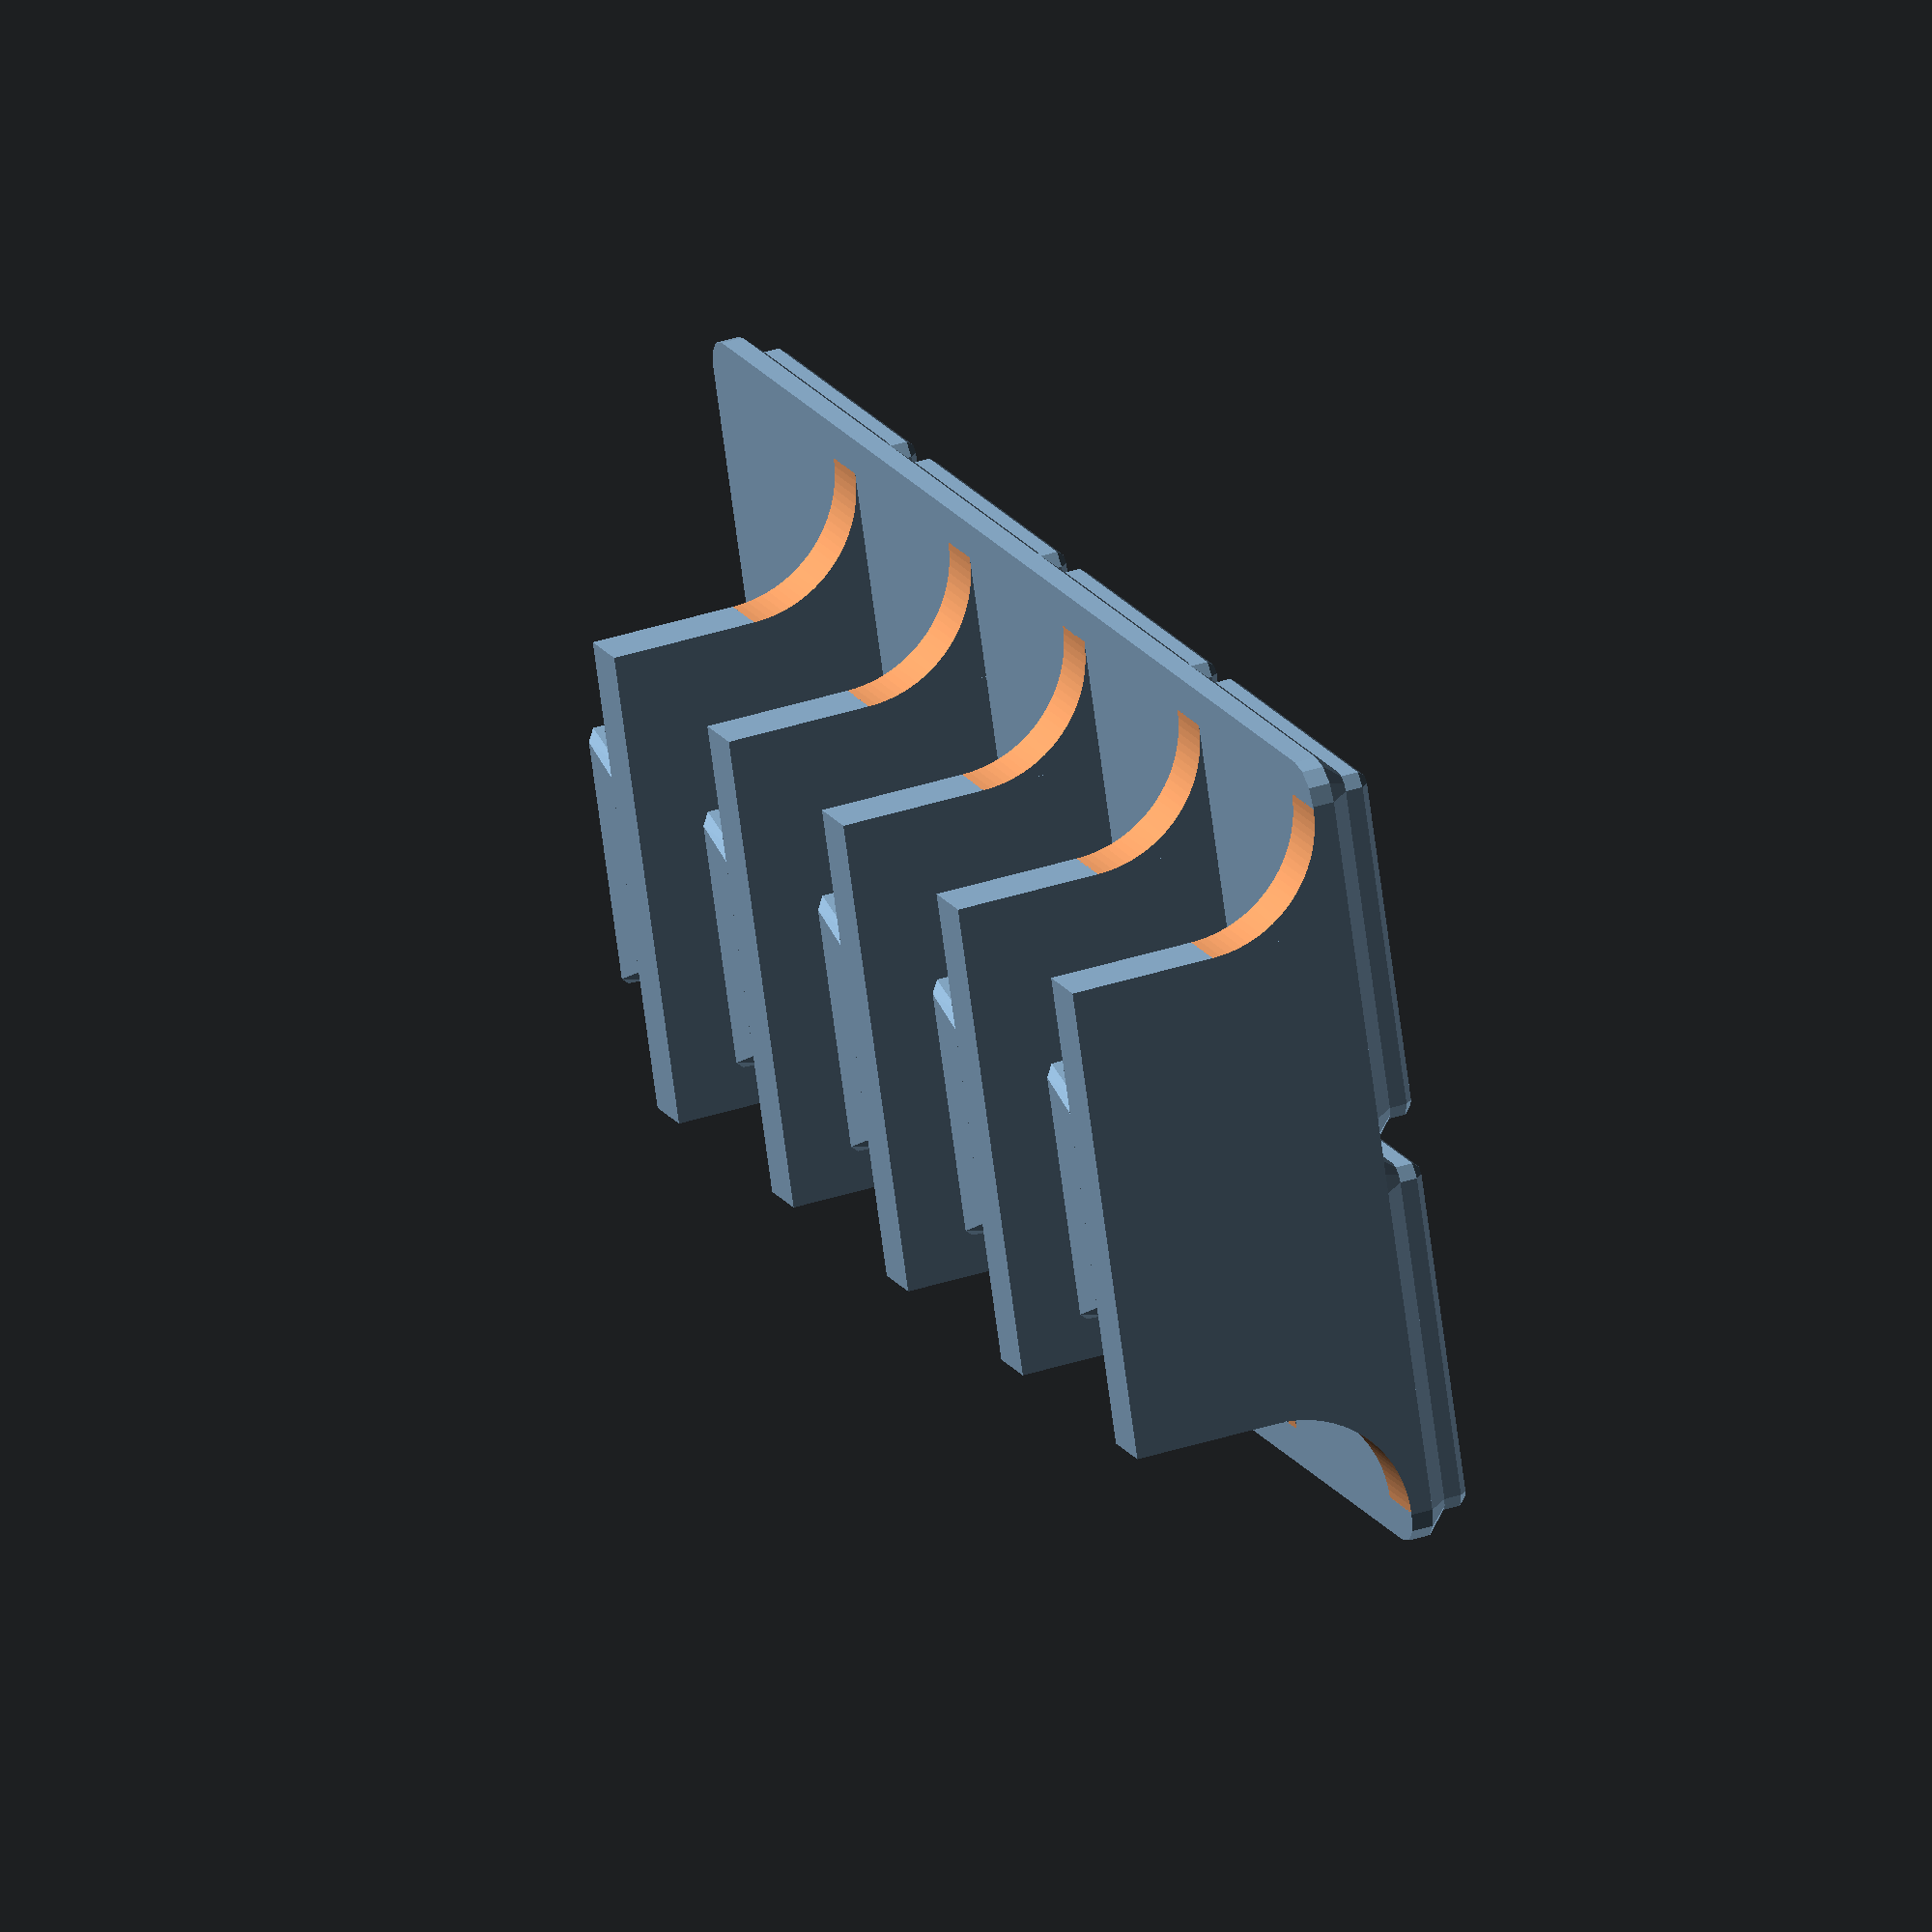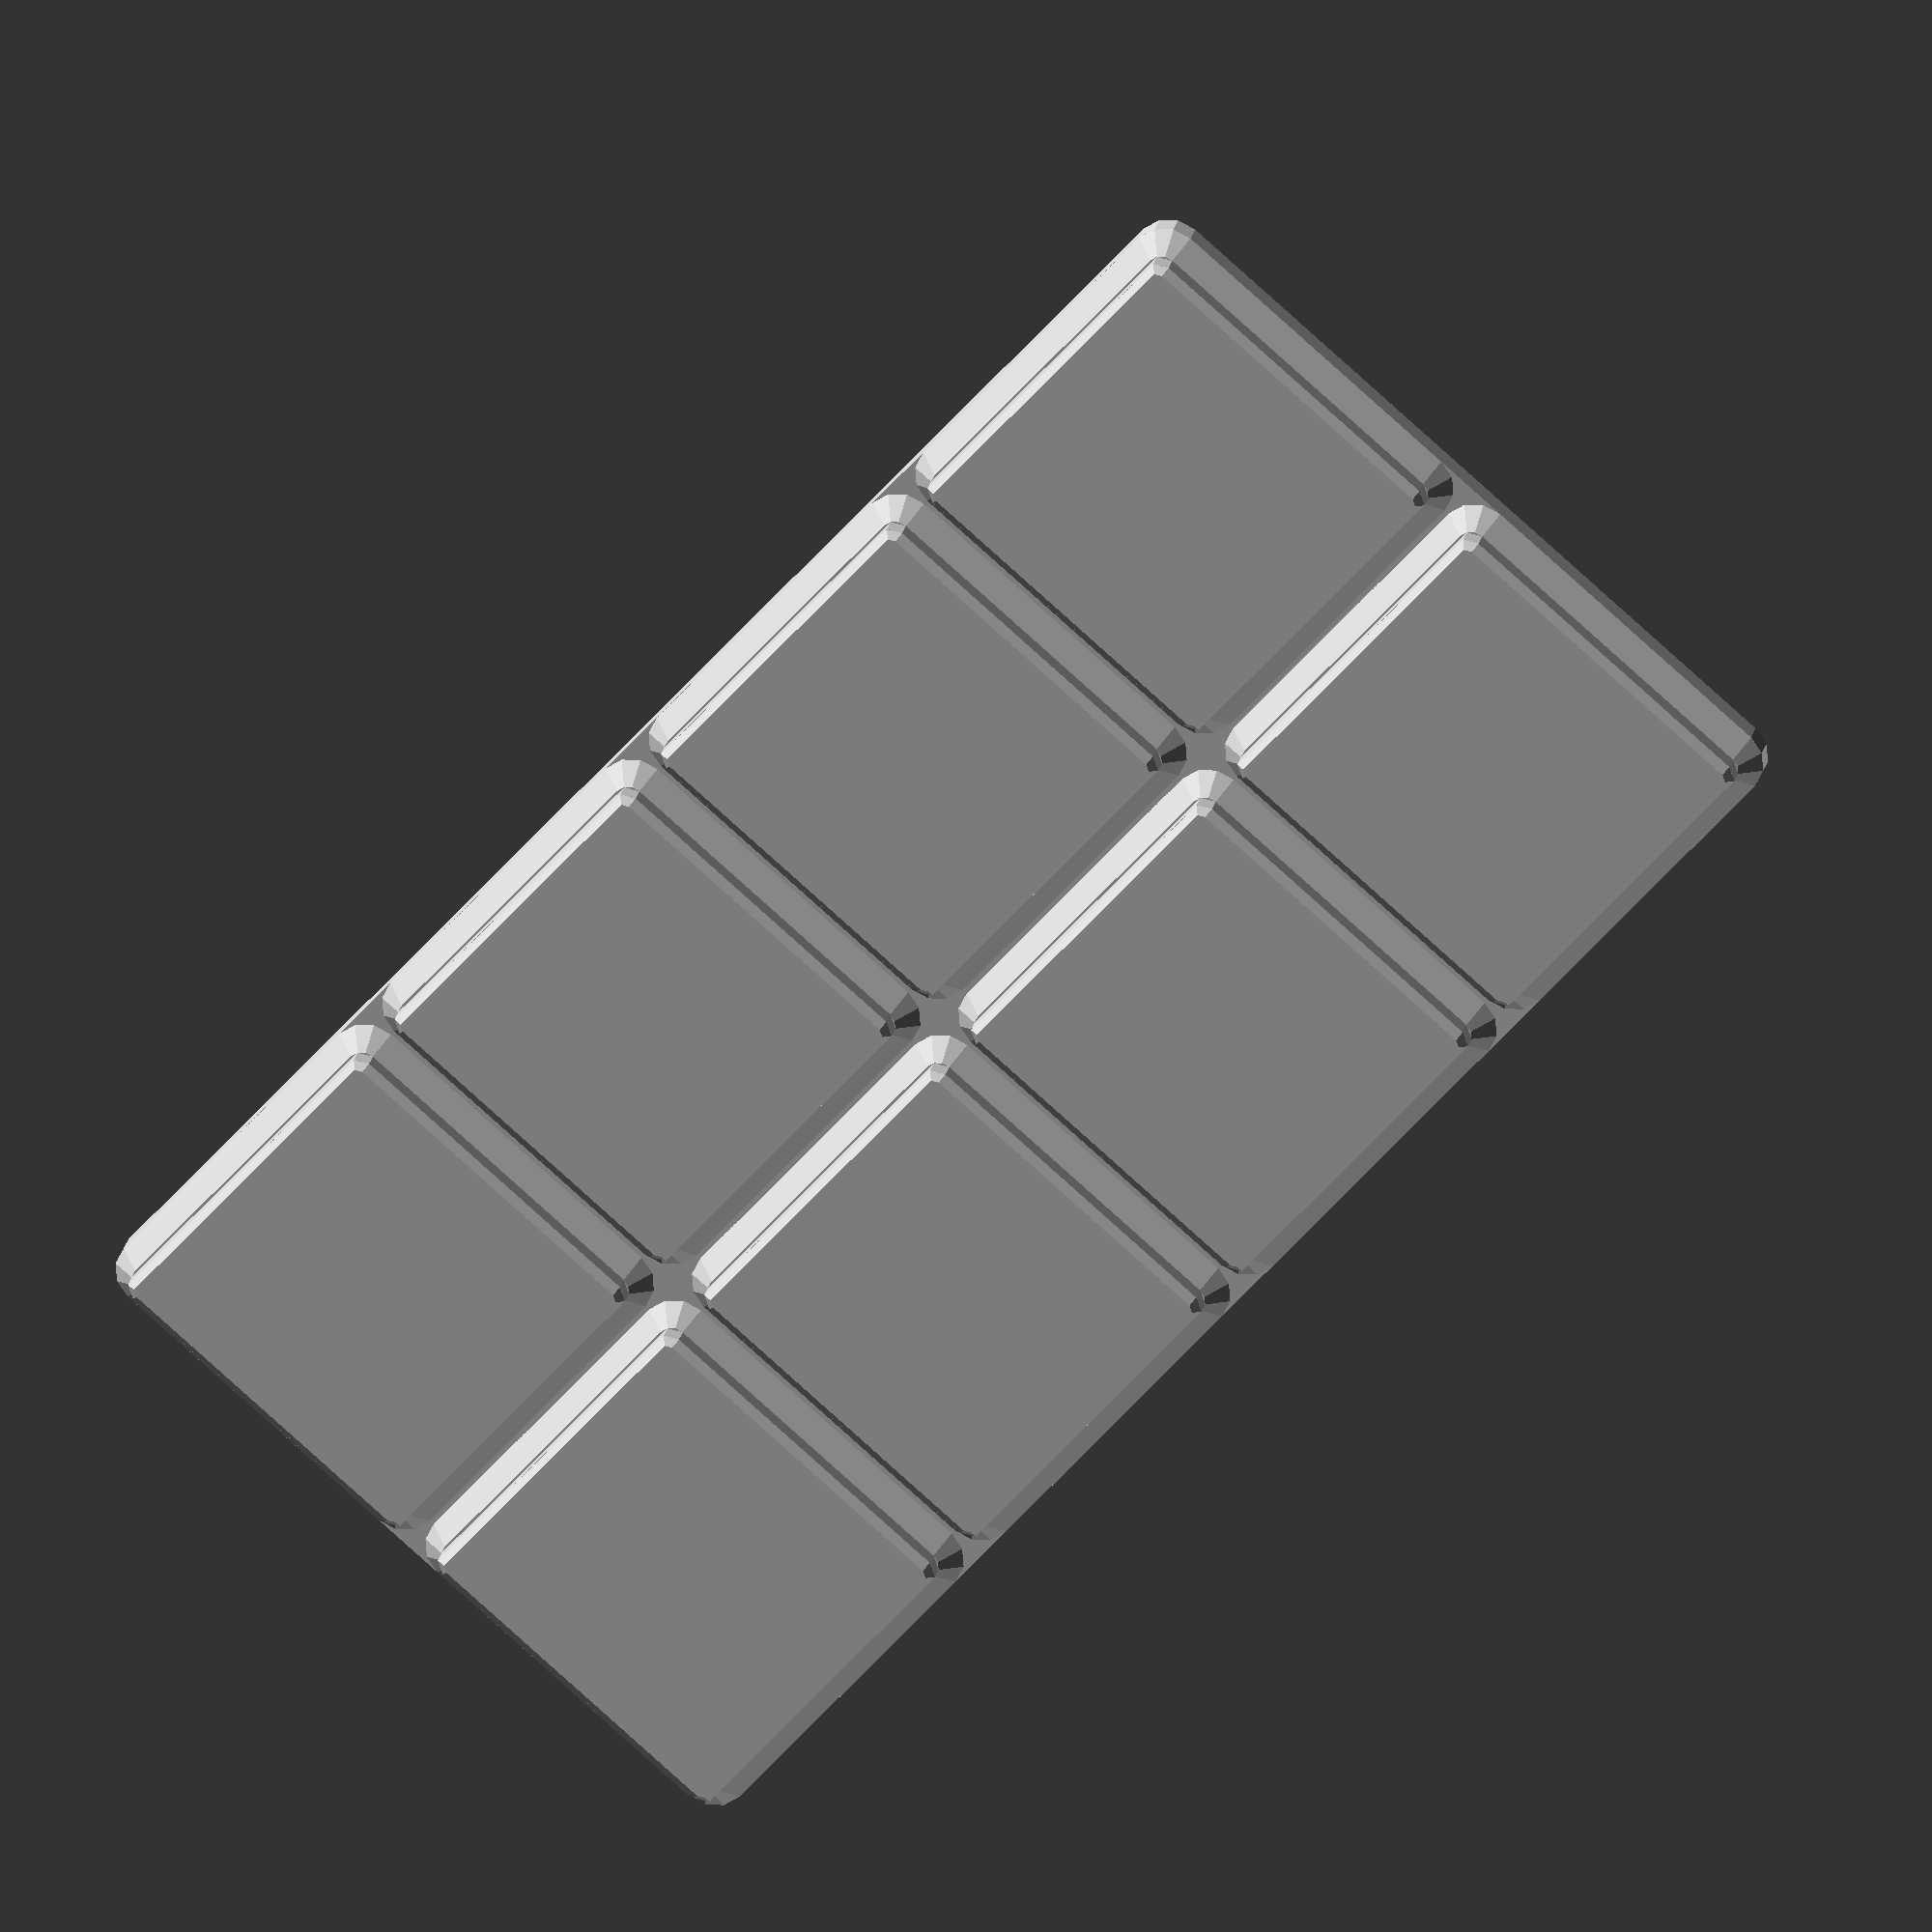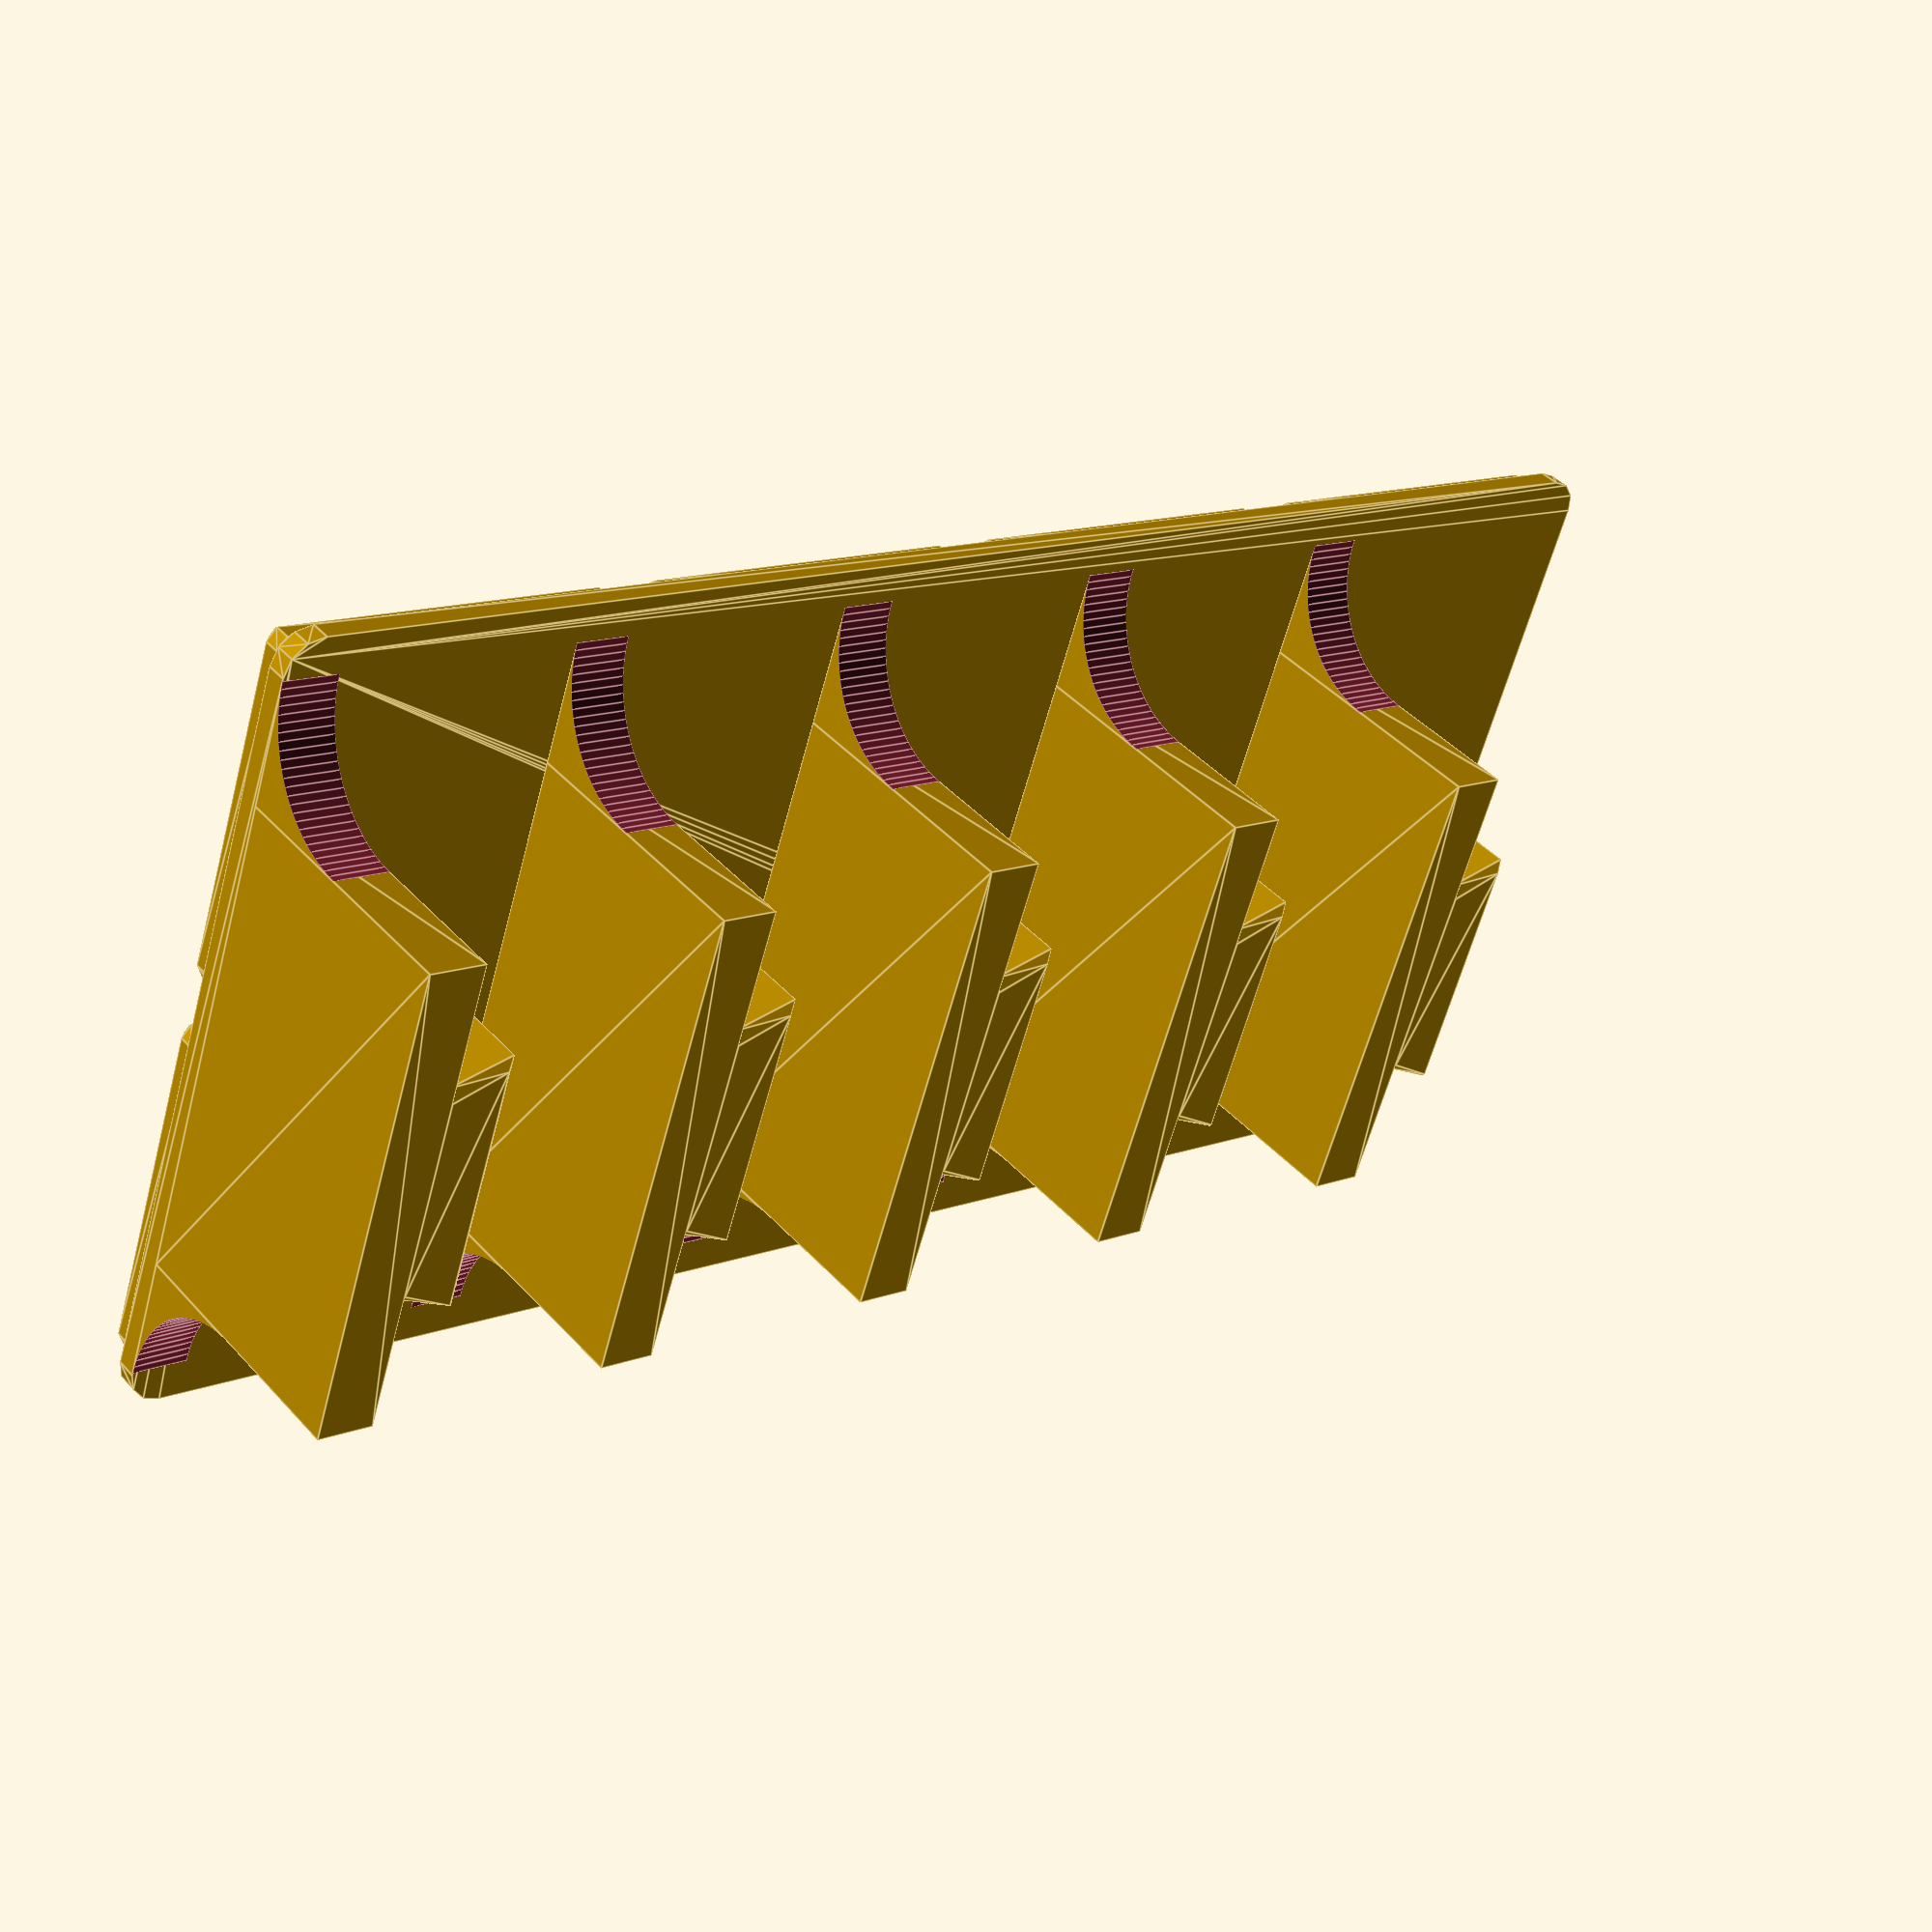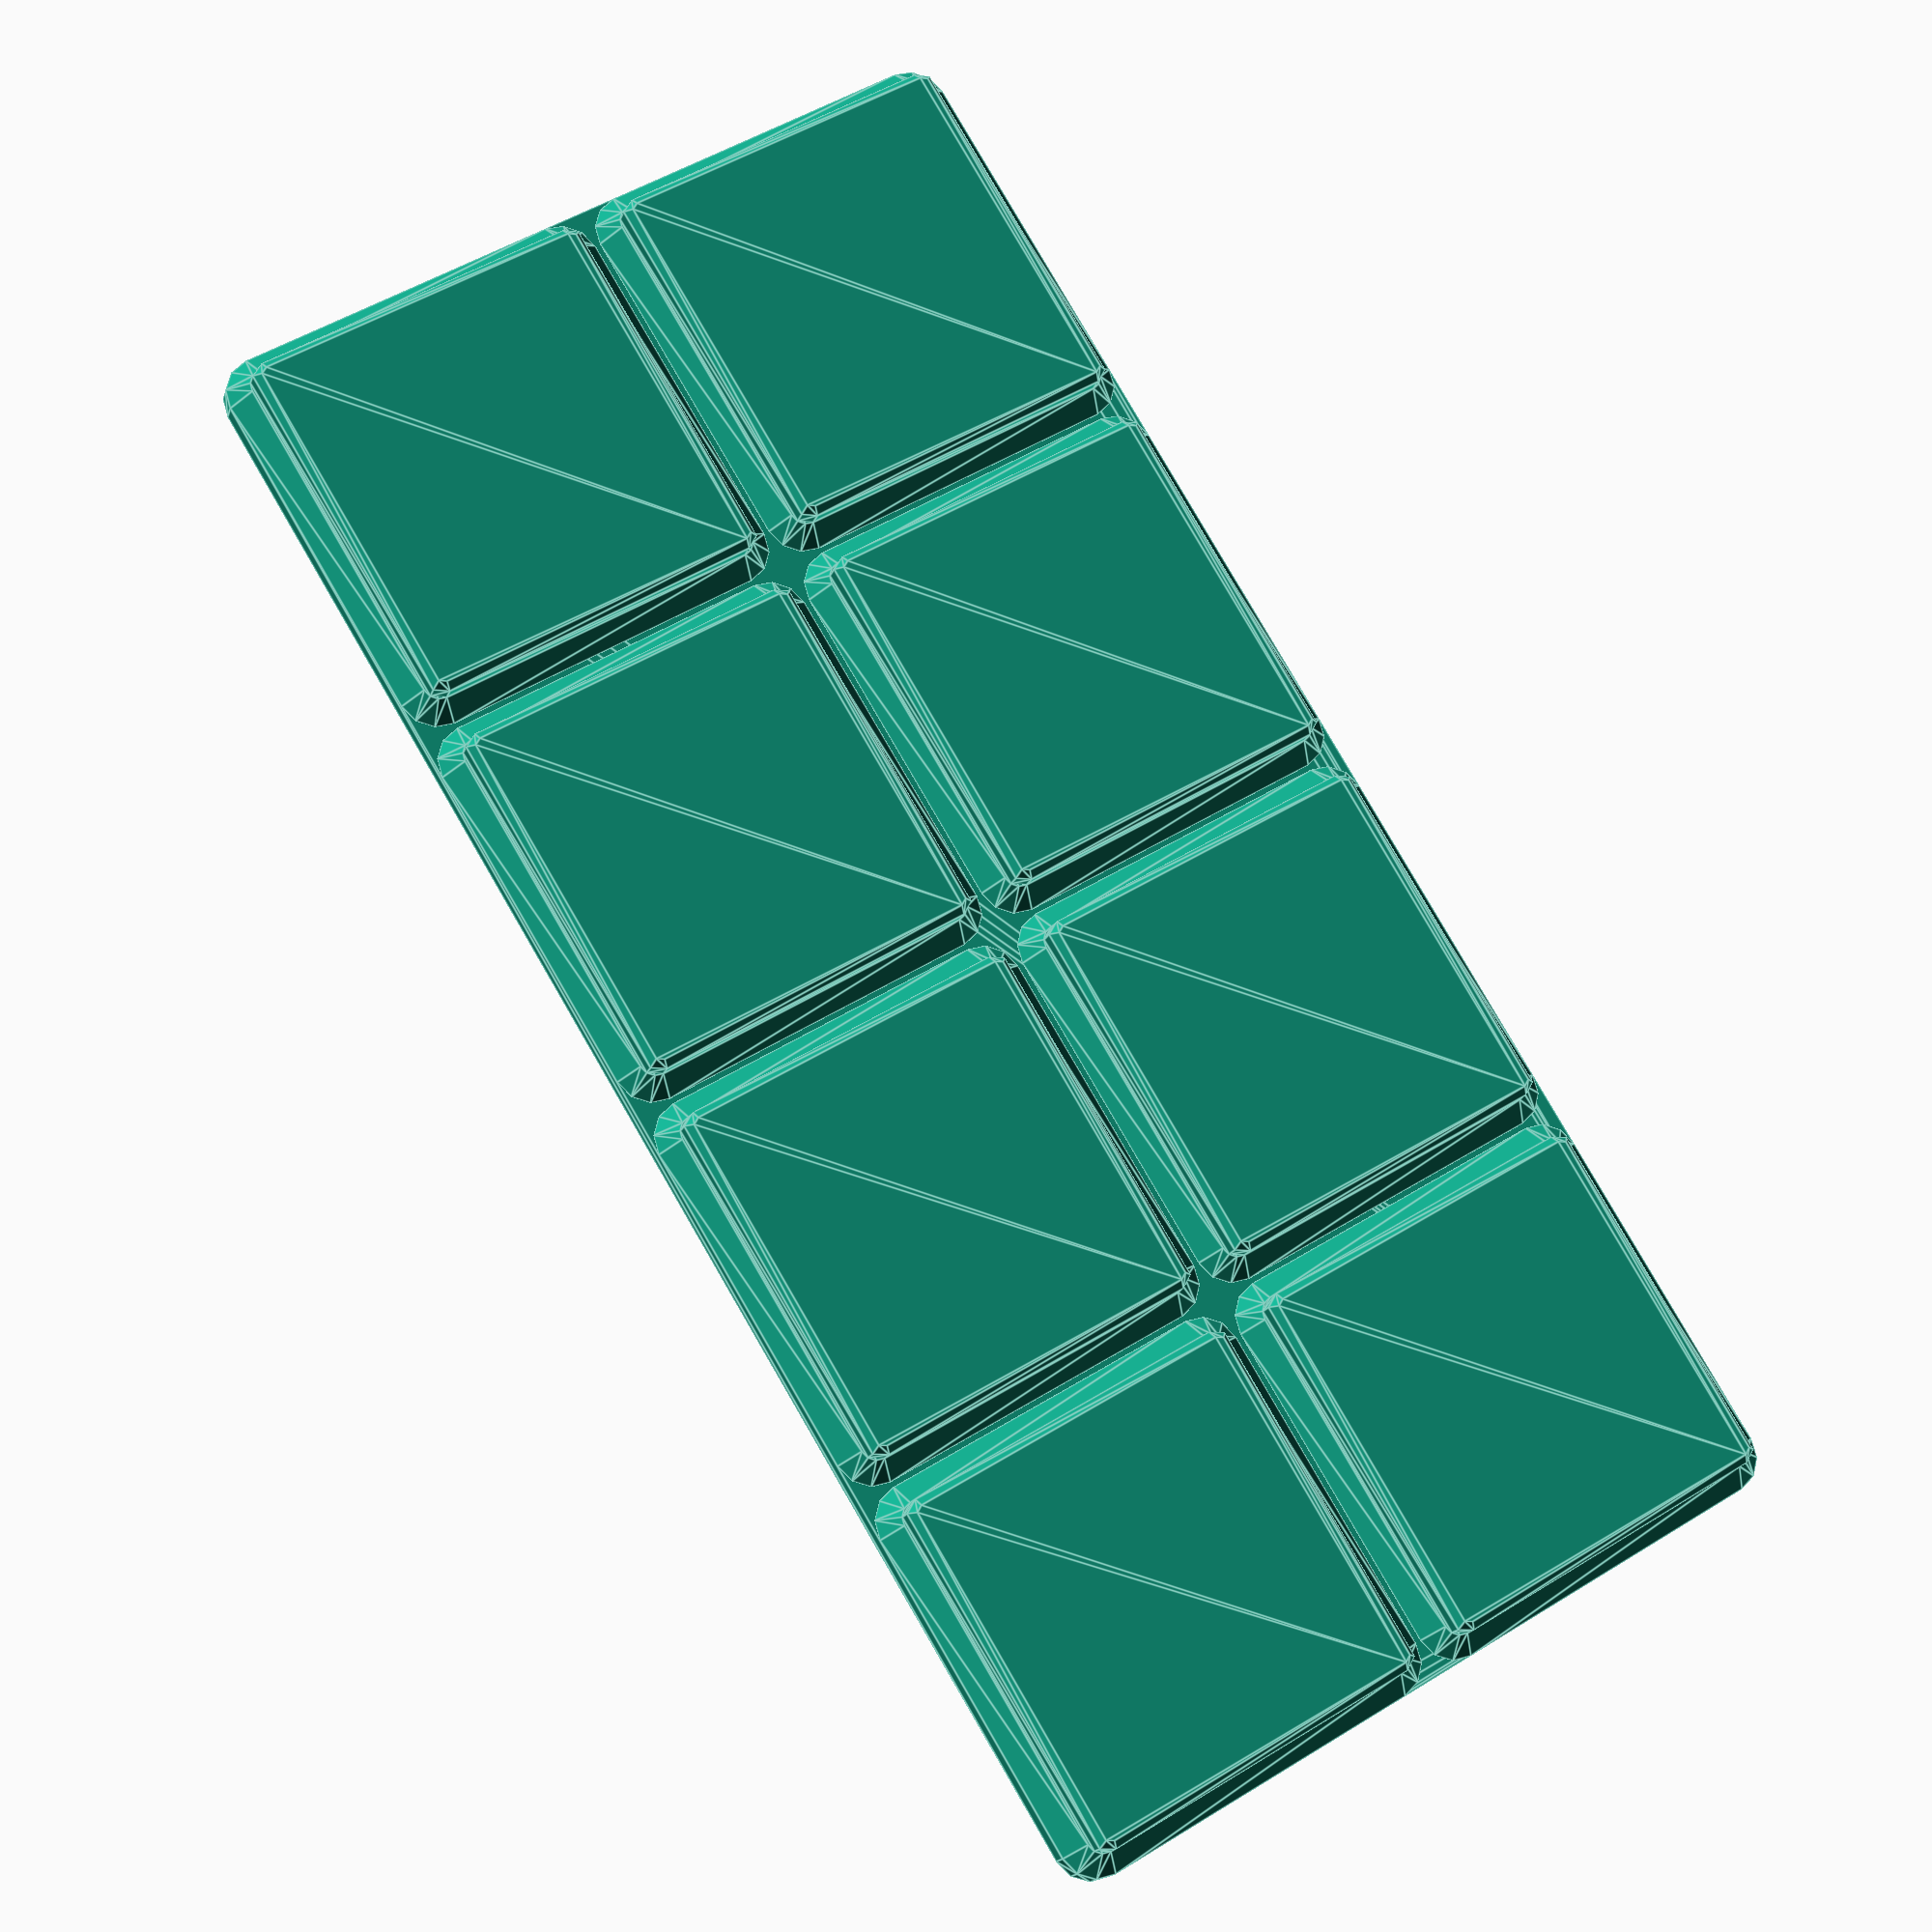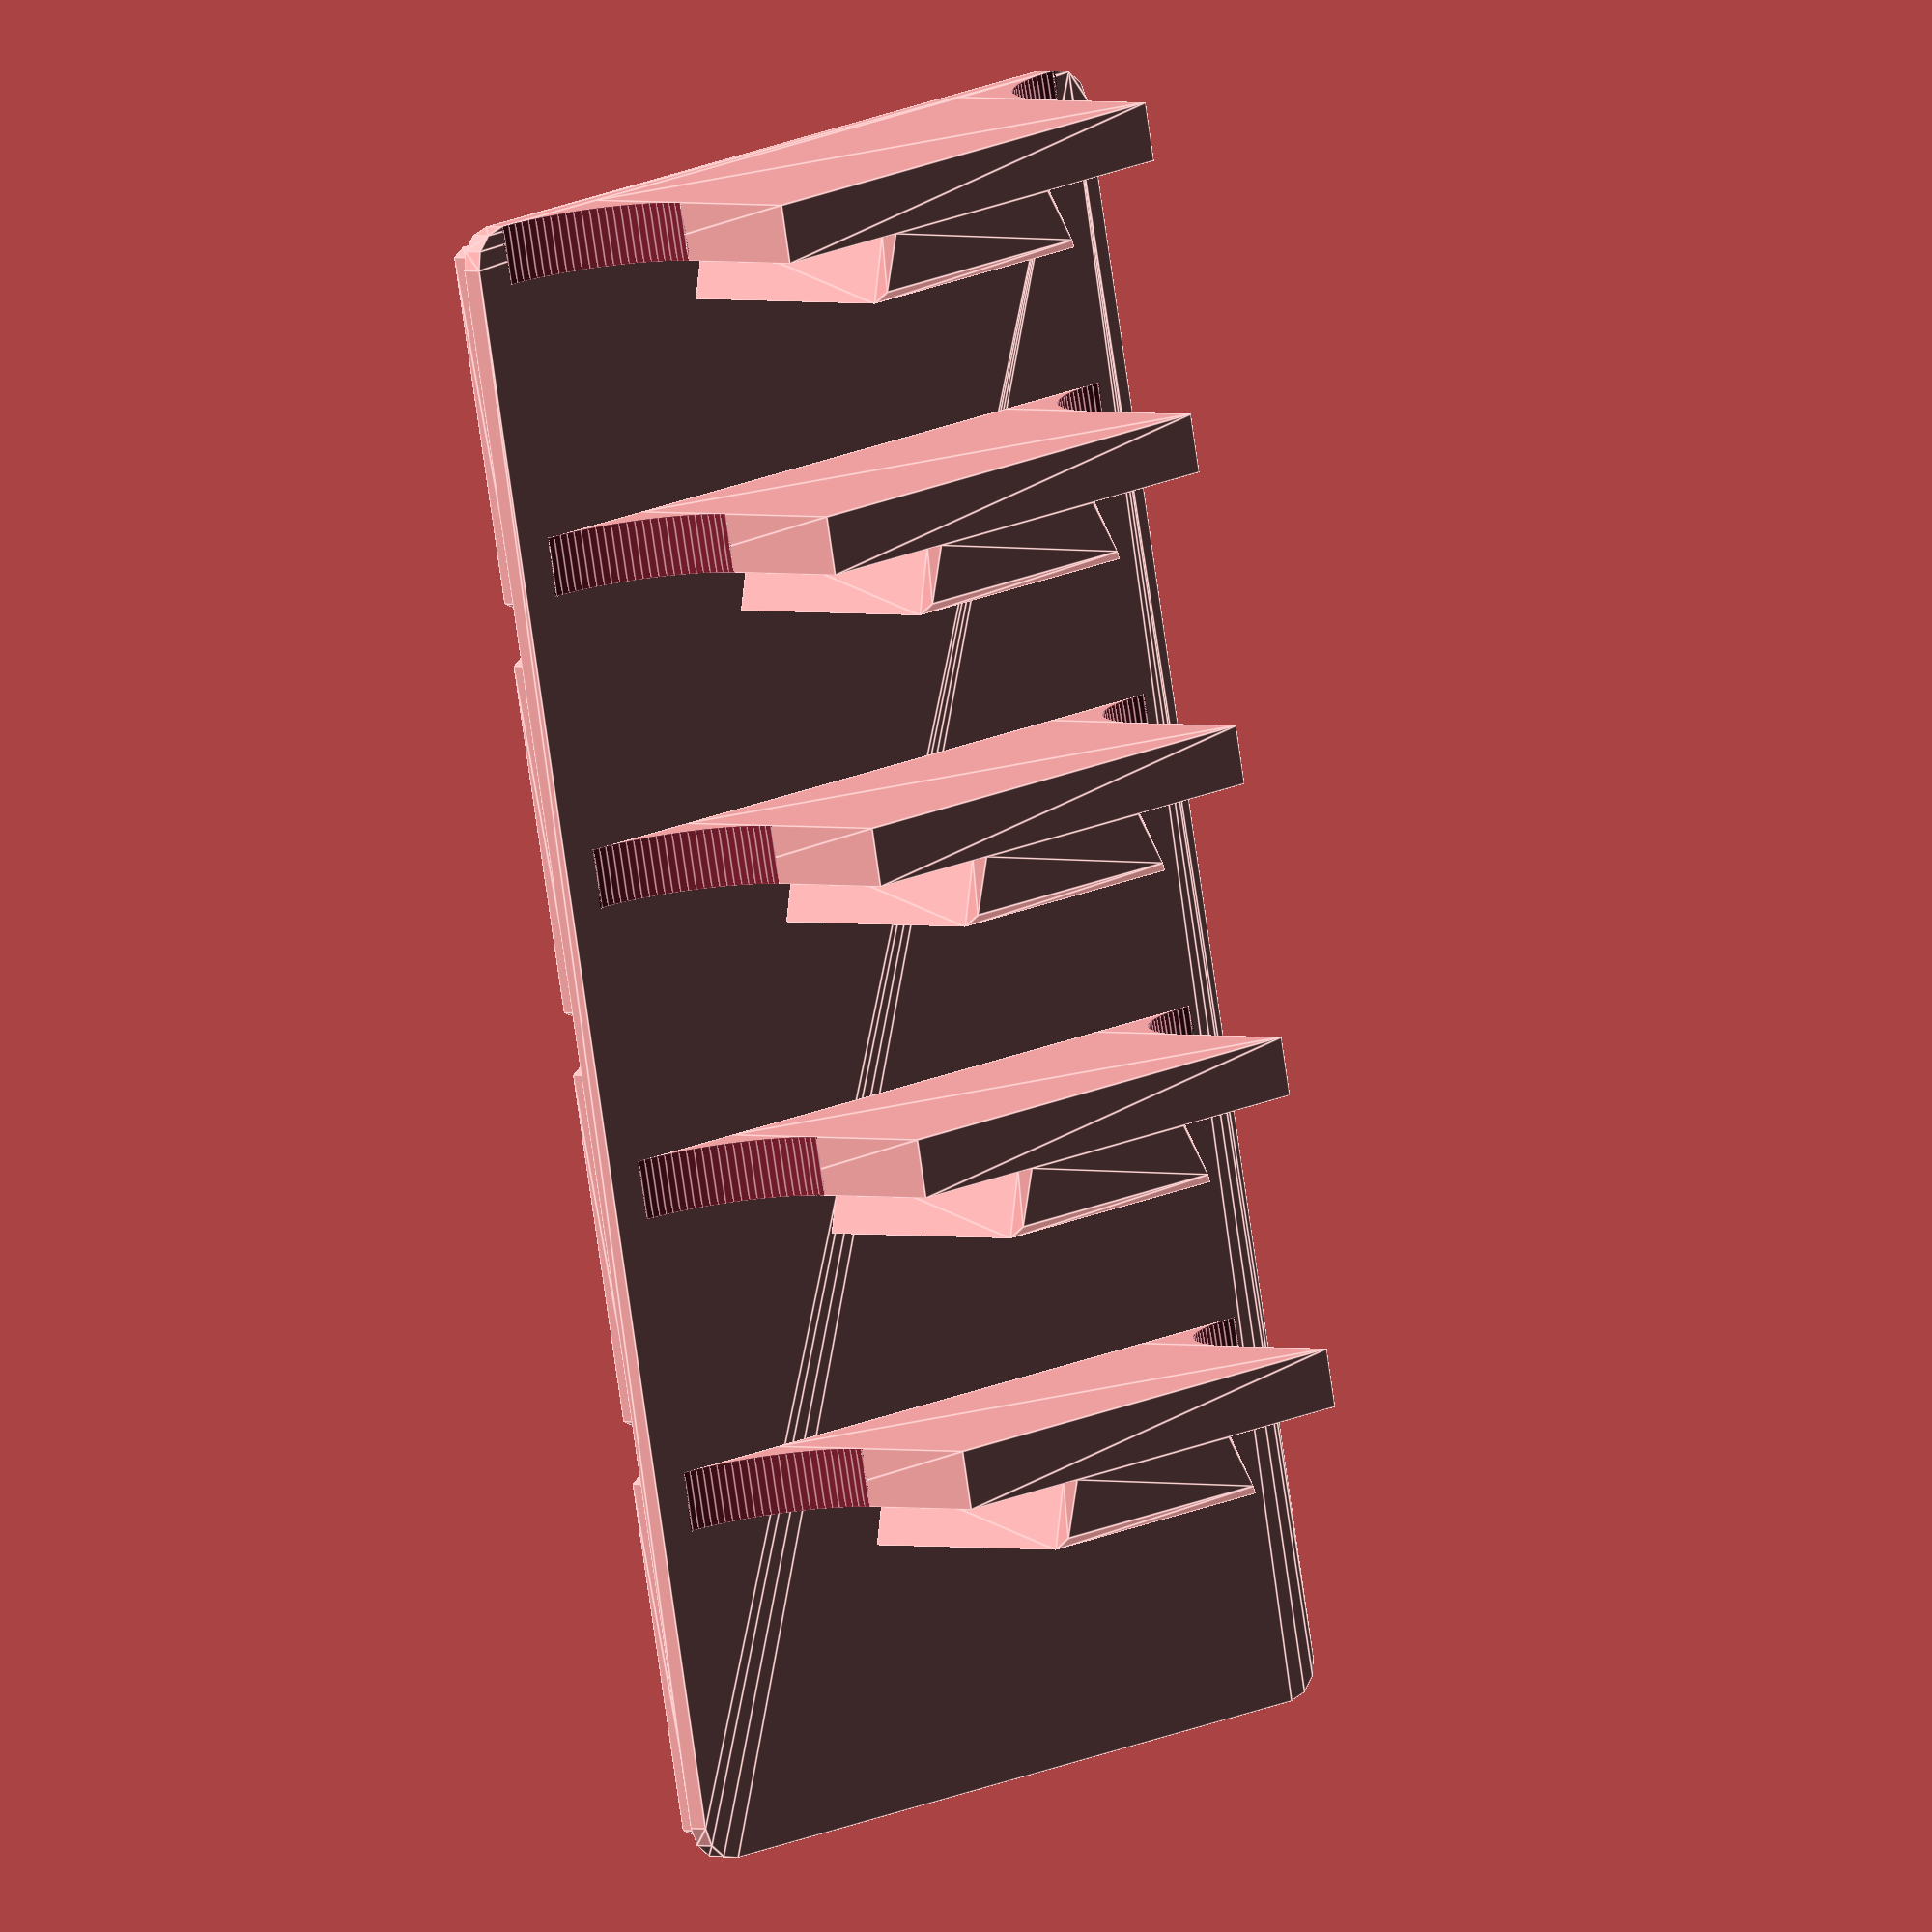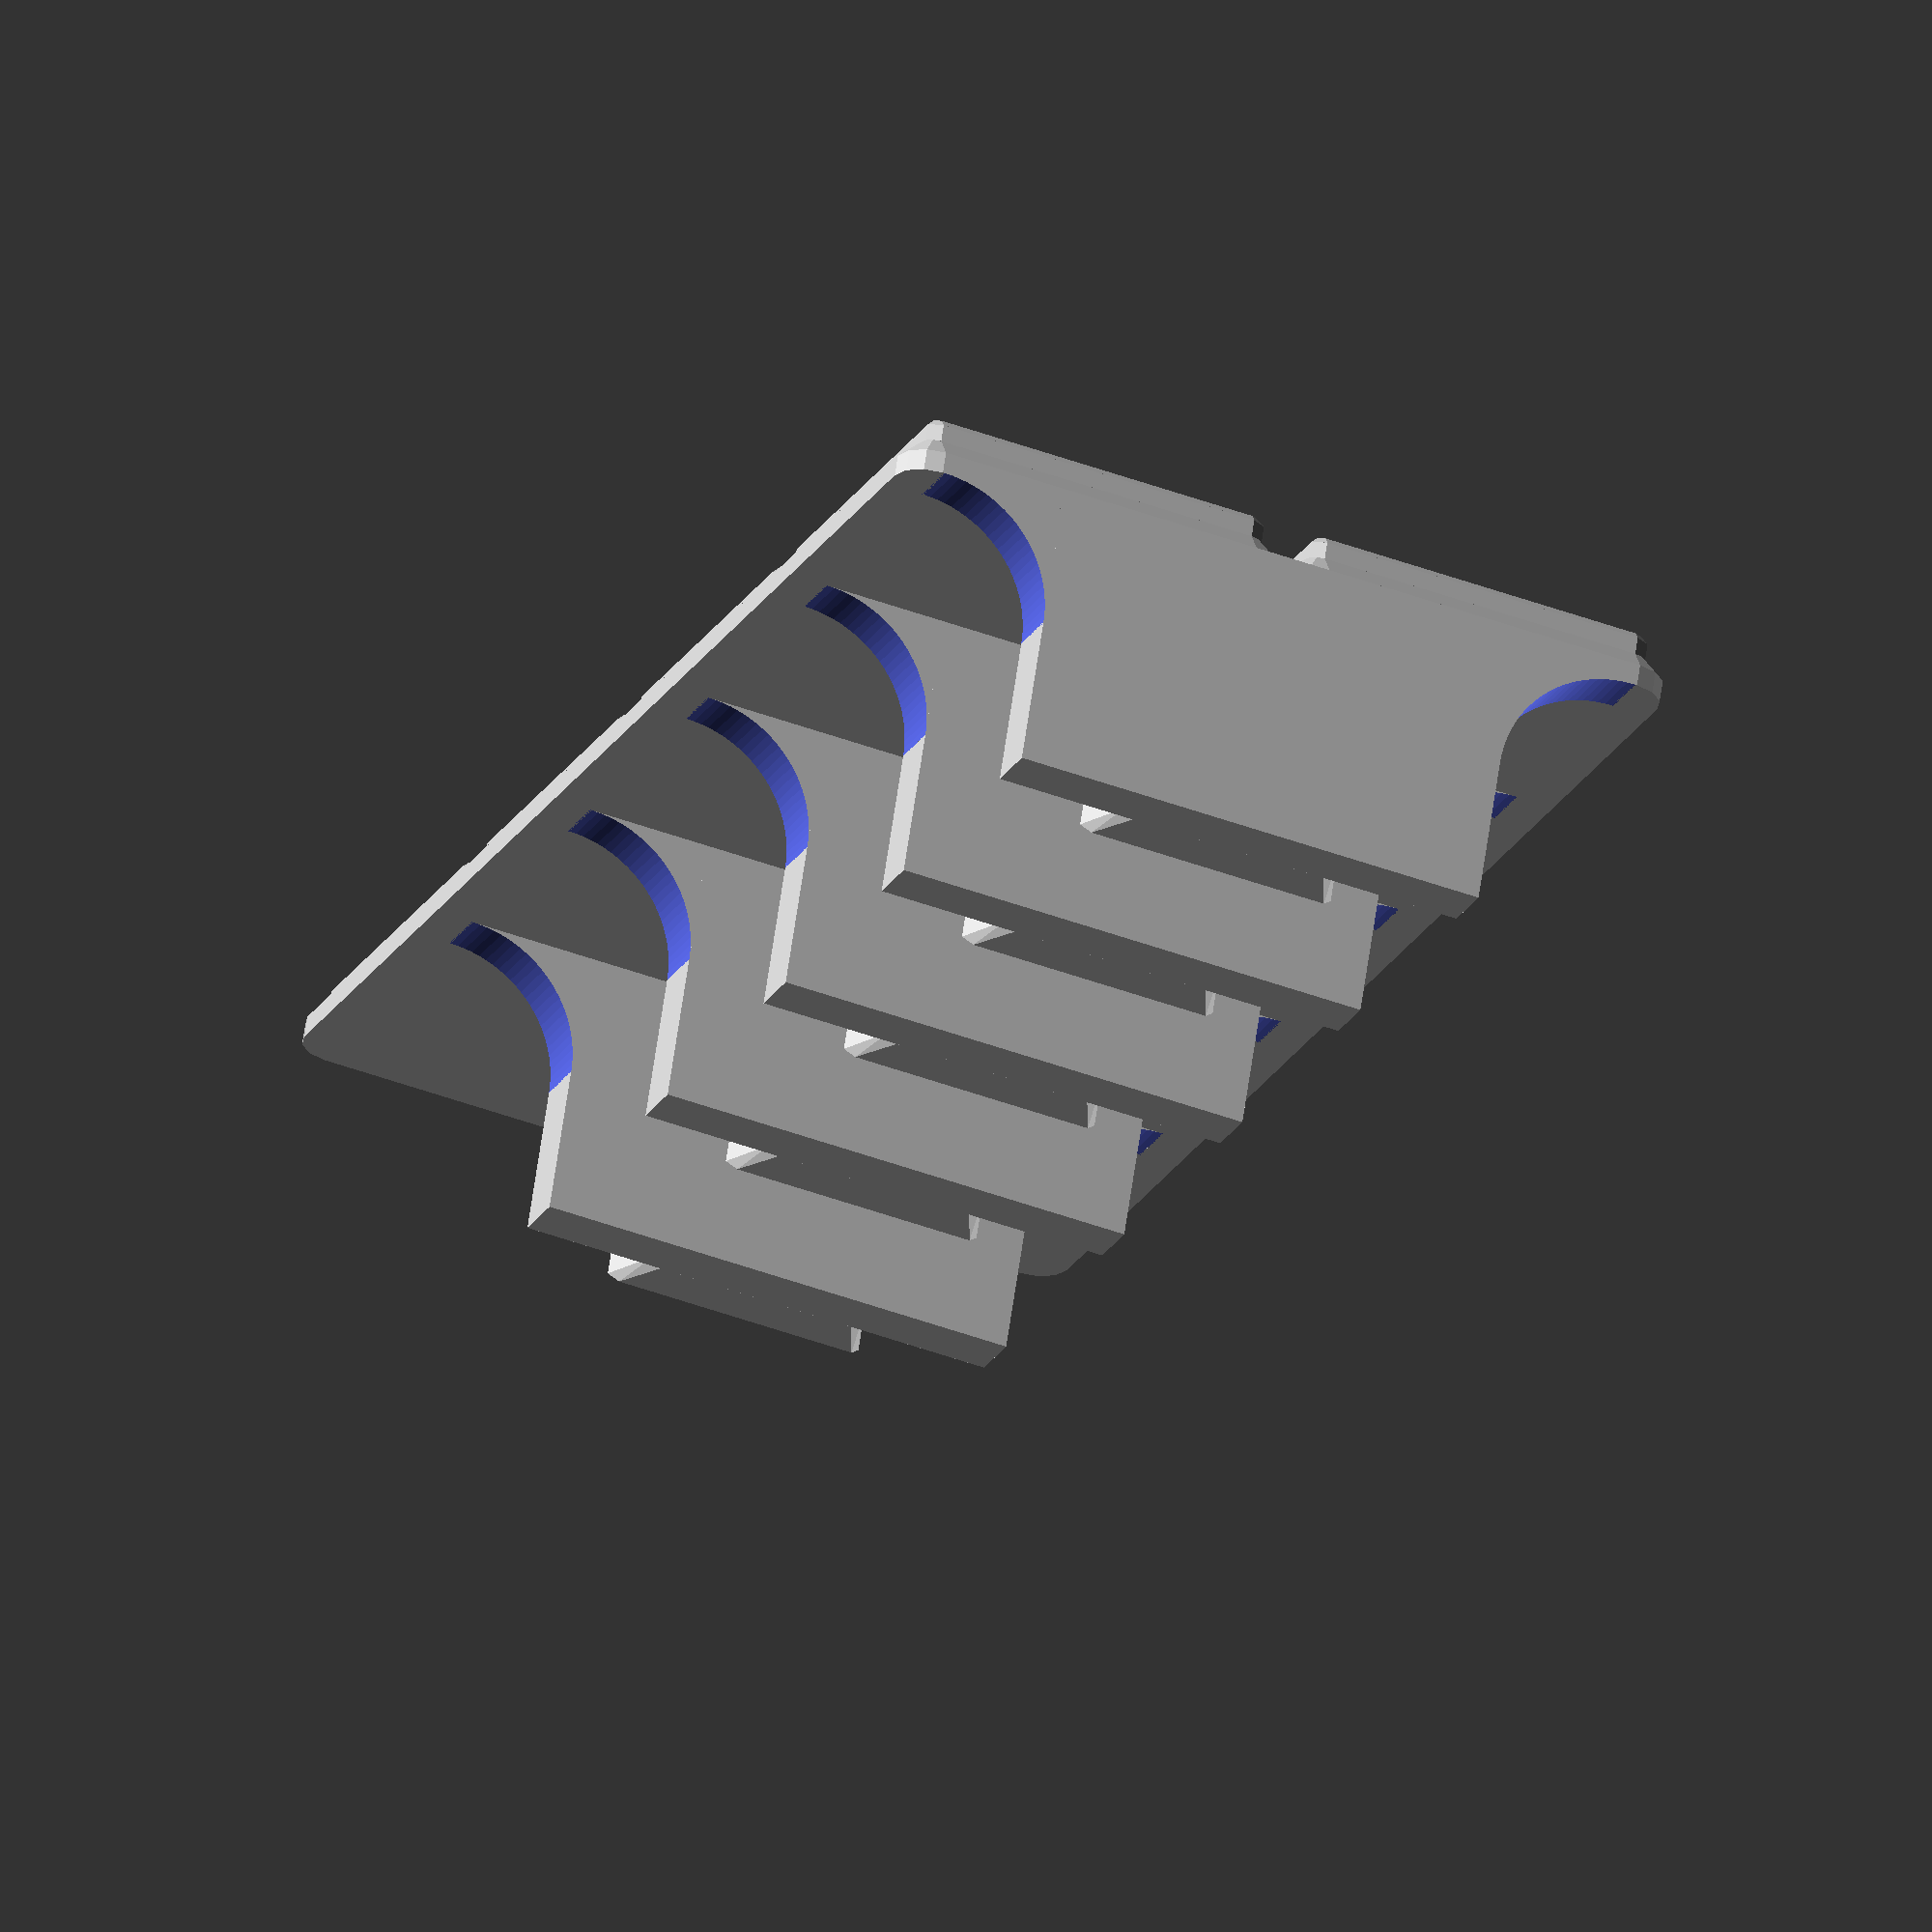
<openscad>

bracket_wall_thickness = 6;
bracket_height = 28;
bracket_length = 50;
dovetail_thickness = 0.257 * 25.4;
dovetail_major_length = 1.1 * 25.4;
dovetail_minor_length = 0.92 * 25.4;
tool_clearance_gap = 0.25;
tool_count = 5;
tool_spacing = 32;

// https://files.printables.com/media/prints/417152/pdfs/417152-gridfinity-specification-b1e2cca5-0872-4816-b0ca-5339e5473e13.pdf

module gridfinity_base(gridx, gridy, height, stacking_lip = true) {
    x_center_offset = (gridx * 42 - 0.5)/2.0 - 3.75;
    y_center_offset = (gridy * 42 - 0.5)/2.0 - 3.75;
    full_width_height = height * 7 - 2.15 - 1.8 - 0.8;
    lip_width = 2.6;
    outside_radius = 3.75;

    module cell_base() {
        module layer(z, height, bottom_radius, top_radius) {
            hull()
            for (x = [4.0, 42.0-4.0])
                for (y = [4.0, 42.0-4.0])
                    translate([x,y,z]) cylinder(h=height, r1=bottom_radius, r2=top_radius);
        }
        layer(z=0.0, height=0.8, bottom_radius=0.8, top_radius=1.6);
        layer(z=0.8, height=1.8, bottom_radius=1.6, top_radius=1.6);
        layer(z=2.6, height=2.15, bottom_radius=1.6, top_radius=3.75);
    }

    for (x = [0:gridx-1])
        for (y = [0:gridy-1])
            translate([x*42.0, y*42.0, 0])
                cell_base();

    hull()
    for (x = [4.0, gridx * 42.0 - 4.0])
        for (y = [4.0, gridy * 42.0 - 4.0])
            translate([x,y, 4.75]) cylinder(h=full_width_height, r=outside_radius);

    module lip_profile() {
        function roundover_at(angle) = let (
            radius = 0.5,
            x = outside_radius - radius,
            y = 3.69 - radius
        ) [ x + radius * sin(angle), y + radius * cos(angle) ];
        polygon(points=[
            [ outside_radius - lip_width  ,   0 ],
            [ outside_radius - 1.9        , 0.7 ],
            [ outside_radius - 1.9        , 0.7 + 1.8 ],
            for (angle = [-45, -30, 0, 30, 45, 60, 90]) roundover_at(angle),
            [ outside_radius              ,   0 ],
            [ outside_radius - lip_width  ,   0 ]
        ]);
    }

    lip_inset = outside_radius + 0.25;

    module lip_side(grids) {
        rotate([90,0,0]) linear_extrude(grids*42.0 - 2 * lip_inset) lip_profile();
        rotate_extrude(angle=90) lip_profile();
    }

    if (stacking_lip) {
        translate([gridx*42.0 - lip_inset, gridy*42.0 - lip_inset, height*7]) lip_side(gridy);
        translate([lip_inset, lip_inset, height*7]) rotate([0,0,180]) lip_side(gridy);
        translate([gridx*42.0 - lip_inset, lip_inset, height*7]) rotate([0,0,-90]) lip_side(gridx);
        translate([lip_inset, gridy*42 - lip_inset, height*7]) rotate([0,0,90]) lip_side(gridx);
    }
}

module tool_holder_post() {
    module fillet() {
        radius = (42*2 - bracket_length) / 2 * 3/4;
        translate([0, -radius, radius])
        rotate([0, 90, 0])
        difference() {
            translate([radius/2, radius/2, bracket_wall_thickness/2])
            cube([radius, radius, bracket_wall_thickness], center=true);
            translate([0, 0, -0.05])
            cylinder(r=radius, h=bracket_wall_thickness+0.1, $fn=100);
        }
    }
    
    module dovetail() {
        top_chamfer = 1.0;
        hull() {
        linear_extrude(bracket_height - top_chamfer)
        polygon(points=[
            [0, dovetail_minor_length/2 - tool_clearance_gap],
            [dovetail_thickness, dovetail_major_length/2 - tool_clearance_gap],
            [dovetail_thickness, -dovetail_major_length/2 + tool_clearance_gap],
            [0, -dovetail_minor_length/2 + tool_clearance_gap],
        ]);
	translate([0, 0, bracket_height - 0.1])
	linear_extrude(0.1)
        polygon(points=[
            [0, dovetail_minor_length/2 - tool_clearance_gap - top_chamfer],
            [dovetail_thickness - top_chamfer, dovetail_major_length/2 - tool_clearance_gap - top_chamfer],
            [dovetail_thickness - top_chamfer, -dovetail_major_length/2 + tool_clearance_gap + top_chamfer],
            [0, -dovetail_minor_length/2 + tool_clearance_gap + top_chamfer],
        ]);
        }
    }
    
    module post() {
        translate([bracket_wall_thickness, 0, 0])
        linear_extrude(bracket_height)
        polygon(points=[
            [-bracket_wall_thickness, bracket_length/2],
            [0, bracket_length/2],
            [0, -bracket_length/2],
            [-bracket_wall_thickness, -bracket_length/2],
        ]);

        translate([0, -bracket_length/2, 0]) fillet();
        translate([+bracket_wall_thickness, bracket_length/2, 0]) rotate([0, 0, 180]) fillet();
    }

    post();
    translate([bracket_wall_thickness, 0, 0]) dovetail();
}

module lathe_tool_holder_bin() {
   gridfinity_base(4, 2, 1, stacking_lip=false);

   for (i = [0:tool_count-1])
   translate([0.25 + i*tool_spacing, 2*42/2, 7])
   tool_holder_post();
}

lathe_tool_holder_bin();

</openscad>
<views>
elev=322.2 azim=160.1 roll=67.5 proj=o view=solid
elev=155.7 azim=49.3 roll=347.9 proj=o view=solid
elev=138.0 azim=198.9 roll=217.9 proj=p view=edges
elev=196.9 azim=121.3 roll=15.0 proj=p view=edges
elev=178.6 azim=259.0 roll=221.8 proj=o view=edges
elev=295.6 azim=112.0 roll=8.2 proj=o view=solid
</views>
